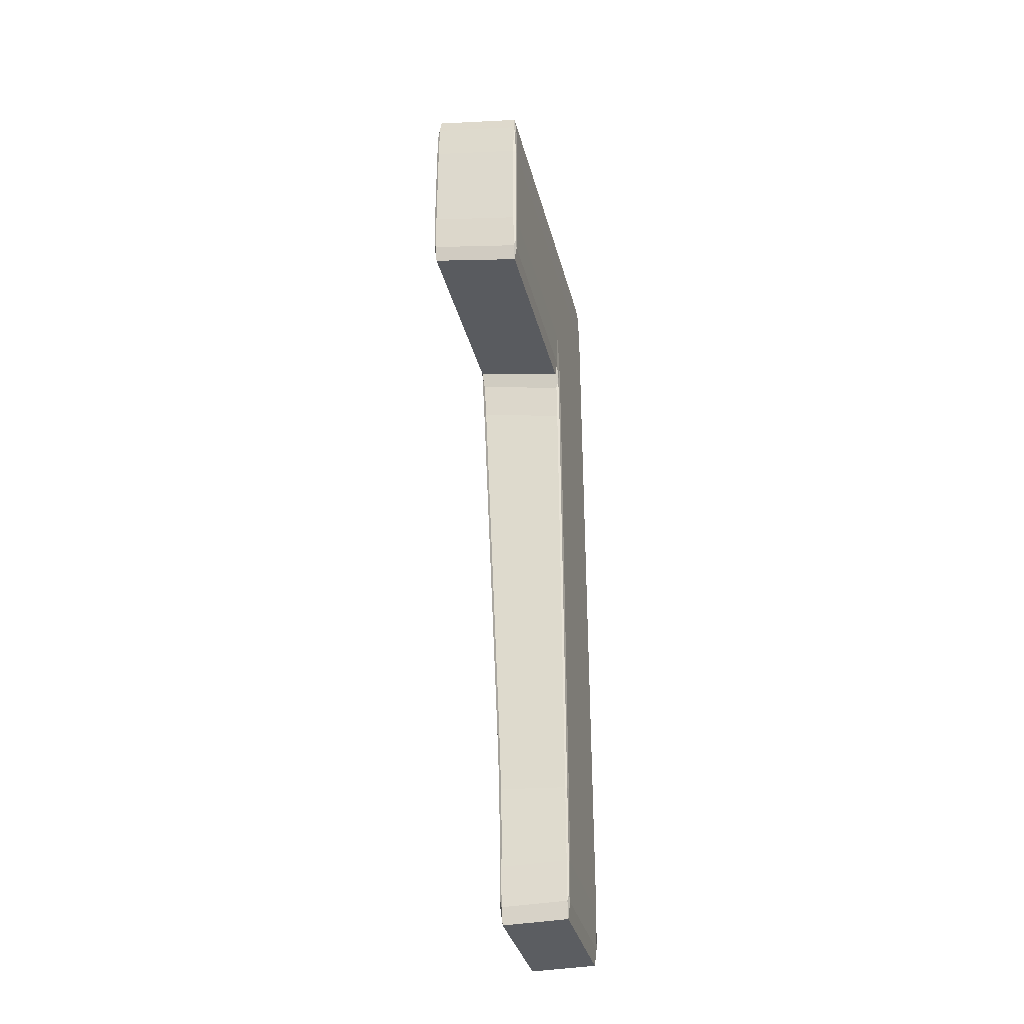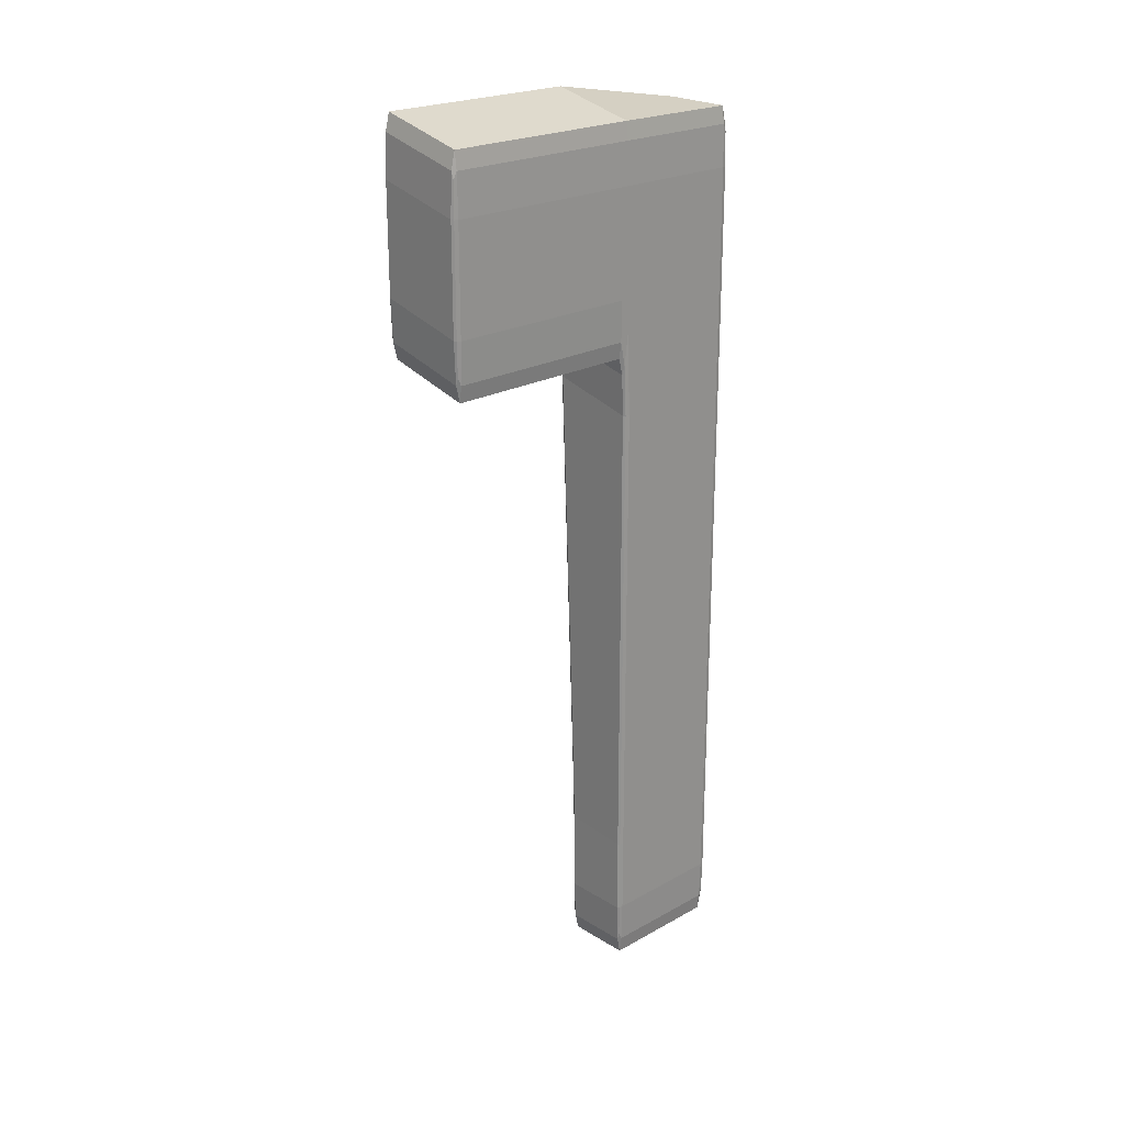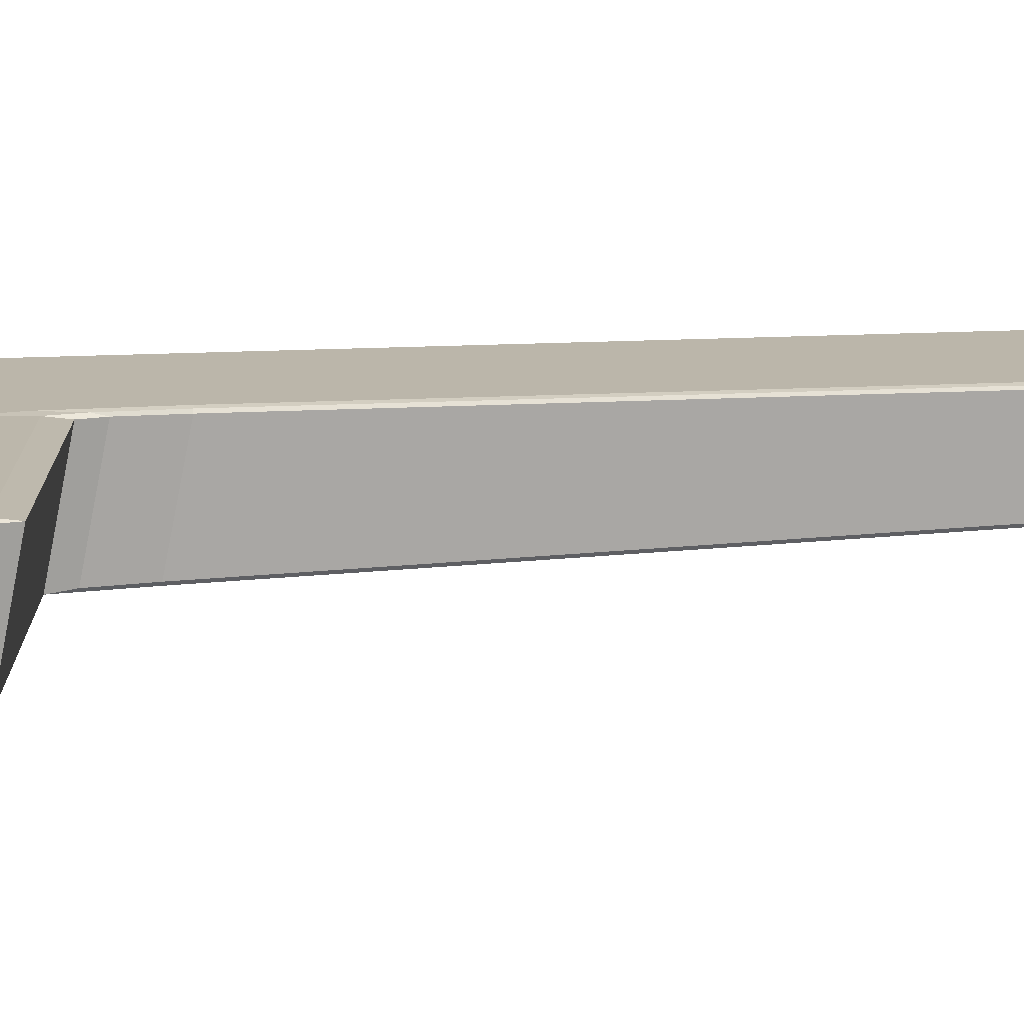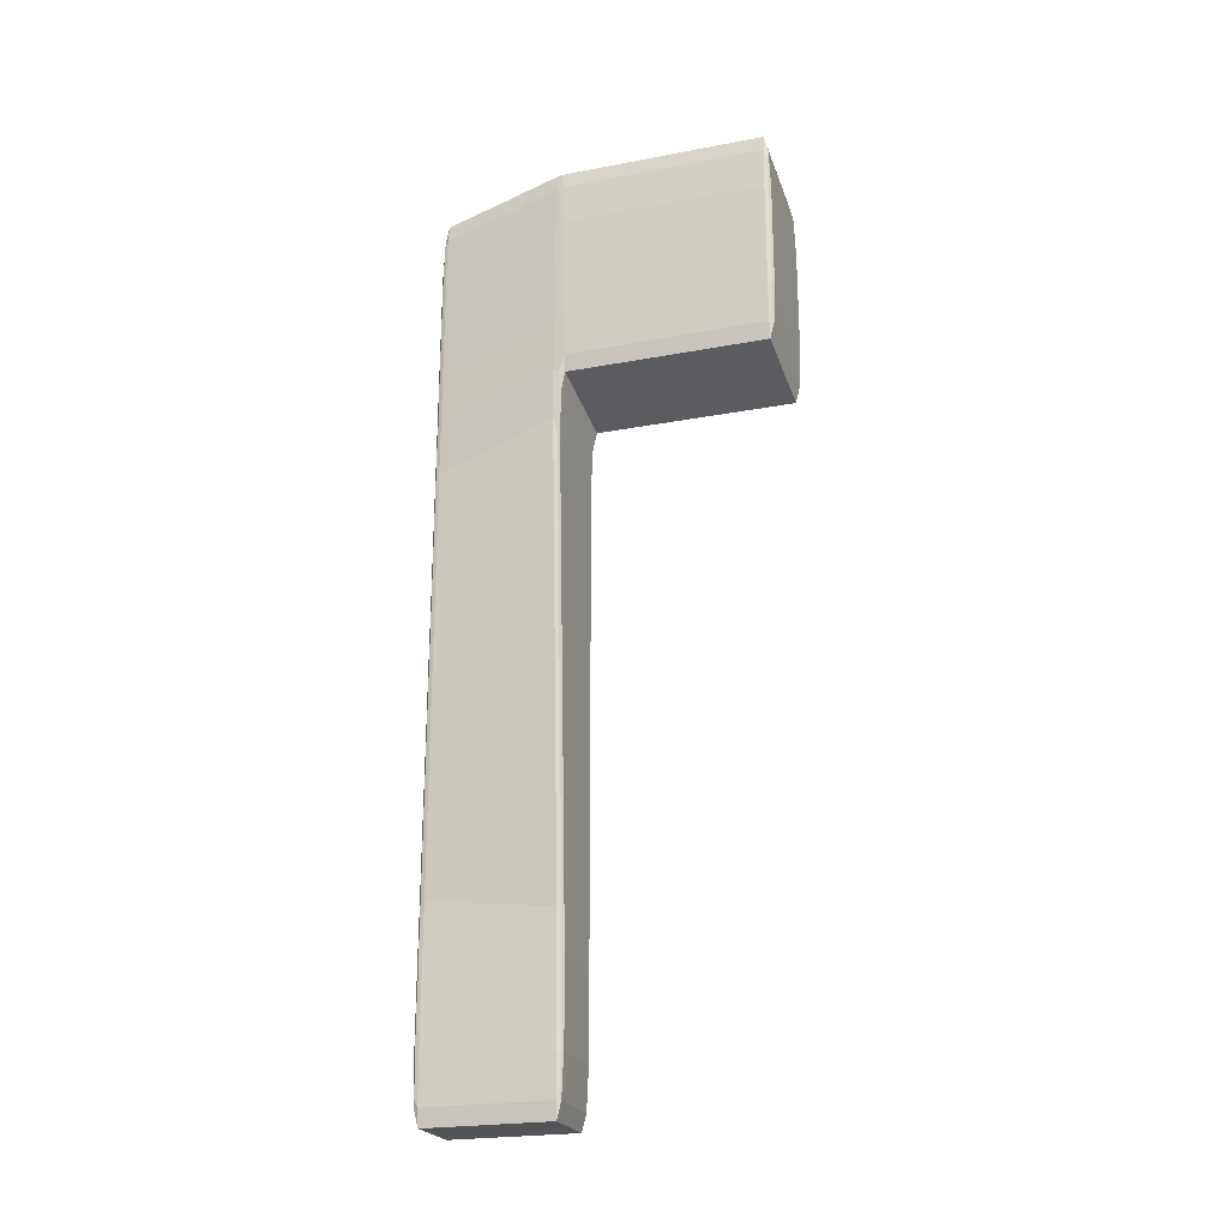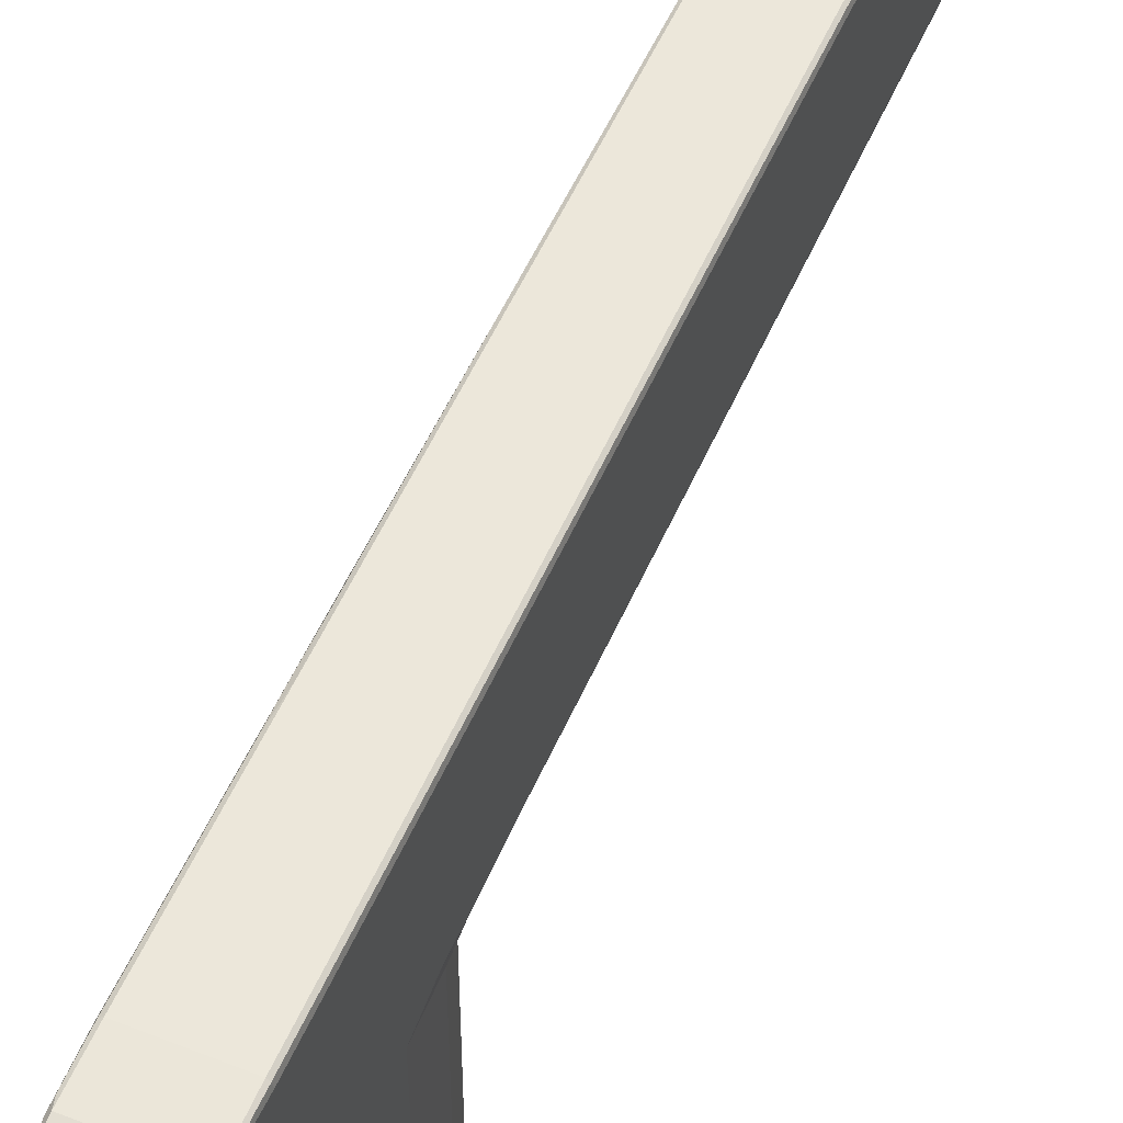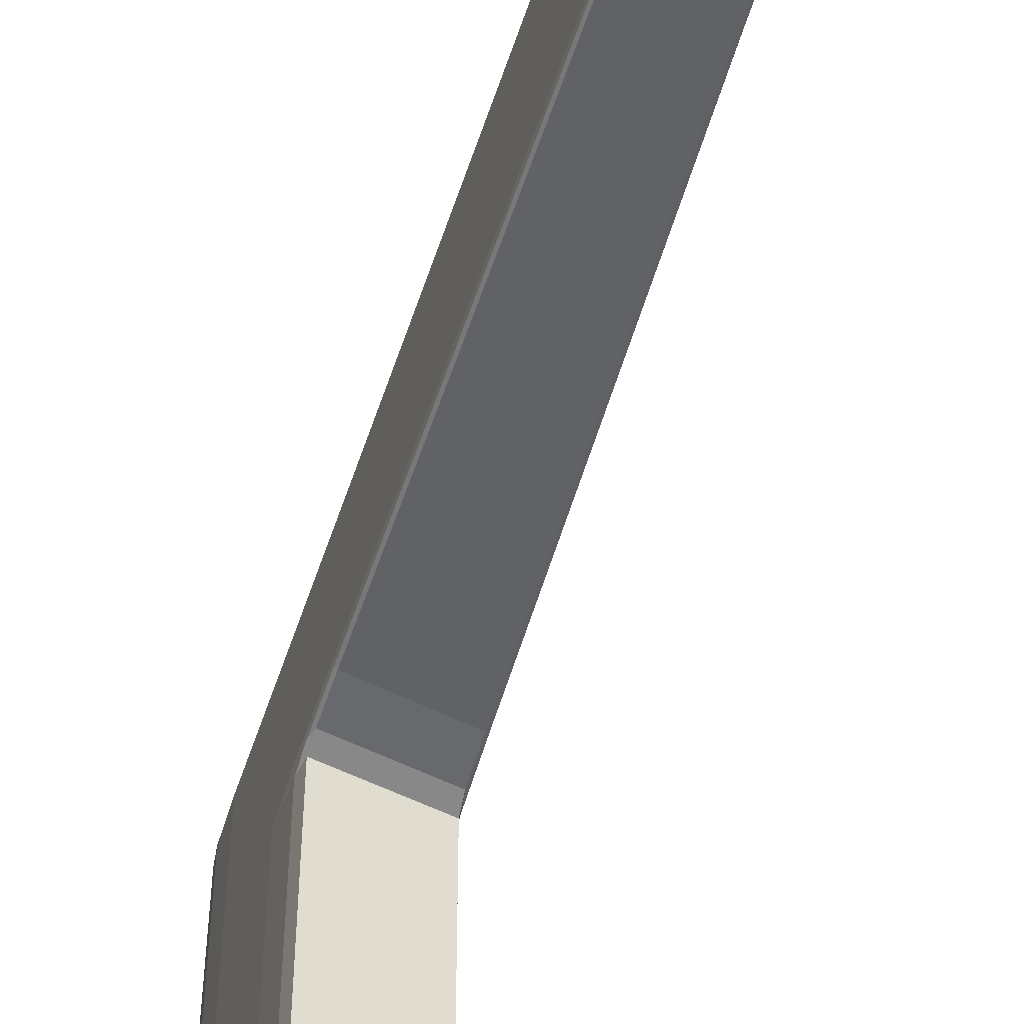
<metadata>
{"format":"obj","ext":"obj","renderer":"f3d","projection":"perspective","resolution":1024,"background":"white","views":[{"elev":-35.7,"azim":-166.0,"up":"+Y"},{"elev":22.7,"azim":-133.6,"up":"+Y"},{"elev":-75.6,"azim":-88.4,"up":"+Z"},{"elev":-22.9,"azim":107.9,"up":"+Y"},{"elev":52.7,"azim":-157.0,"up":"+Z"},{"elev":-51.0,"azim":-17.6,"up":"+Z"}]}
</metadata>
<code>
o flag.002
v 0.1297 -0.05592 0.1961
v 0.1298 -0.06405 0.1969
v 0.1294 -0.05592 0.1969
v 0.1298 -0.06167 0.1963
v 0.1296 -0.06061 0.1964
v 0.1295 -0.06167 0.1969
v 0.1295 -0.05592 0.1963
v 0.1298 0.06091 0.1961
v 0.1294 0.05269 0.1961
v 0.1295 0.05846 0.1961
v 0.1389 -0.06405 0.1969
v 0.1389 -0.05592 0.1961
v 0.1393 -0.05592 0.1969
v 0.1389 -0.06167 0.1963
v 0.1392 -0.06061 0.1964
v 0.1392 -0.05592 0.1963
v 0.1392 -0.06167 0.1969
v 0.1426 0.05565 0.1972
v 0.1428 0.05578 0.1956
v 0.1423 0.0638 0.1964
v 0.1427 0.05572 0.1964
v 0.1427 0.06042 0.1964
v 0.1427 0.06149 0.196
v 0.1426 0.06143 0.1968
v 0.1298 -0.06405 0.2142
v 0.1298 -0.05592 0.215
v 0.1294 -0.05592 0.2142
v 0.1298 -0.06167 0.2148
v 0.1296 -0.06061 0.2147
v 0.1295 -0.05592 0.2148
v 0.1295 -0.06167 0.2142
v 0.1298 0.05269 0.215
v 0.1298 0.06081 0.2142
v 0.1294 0.05269 0.2142
v 0.1298 0.05843 0.2148
v 0.1296 0.05738 0.2147
v 0.1295 0.05843 0.2142
v 0.1295 0.05269 0.2148
v 0.1389 -0.06405 0.2142
v 0.1393 -0.05592 0.2142
v 0.1389 -0.05592 0.215
v 0.1392 -0.06167 0.2142
v 0.1391 -0.06061 0.2147
v 0.1392 -0.05592 0.2148
v 0.1389 -0.06167 0.2148
v 0.1395 0.05282 0.2143
v 0.139 0.06095 0.2142
v 0.1389 0.05269 0.215
v 0.1393 0.05856 0.2142
v 0.1392 0.05743 0.2147
v 0.1389 0.05847 0.2148
v 0.1392 0.05273 0.2148
v 0.1298 0.02167 0.1961
v 0.1294 0.02167 0.1969
v 0.1294 0.03781 0.1953
v 0.1298 0.02979 0.1953
v 0.1295 0.02167 0.1963
v 0.1295 0.02876 0.196
v 0.1294 0.03308 0.1964
v 0.1295 0.03209 0.1953
v 0.1298 0.02741 0.1958
v 0.1428 0.0409 0.1956
v 0.1426 0.04078 0.1972
v 0.1424 0.02627 0.1972
v 0.1418 0.02445 0.1964
v 0.1423 0.03268 0.1956
v 0.1427 0.04084 0.1964
v 0.1426 0.0328 0.1964
v 0.1426 0.03316 0.1972
v 0.1422 0.02407 0.1966
v 0.1421 0.03024 0.1961
v 0.1427 0.03513 0.1956
v 0.1395 0.03794 0.2143
v 0.1389 0.02969 0.215
v 0.1395 0.02169 0.2143
v 0.1392 0.03381 0.2148
v 0.1393 0.02975 0.2147
v 0.1392 0.02569 0.2148
v 0.1395 0.02981 0.2143
v 0.1294 0.02969 0.2142
v 0.1298 0.02969 0.215
v 0.1295 0.02969 0.2148
v 0.1294 0.03781 0.1674
v 0.1298 0.03791 0.1666
v 0.1298 0.02979 0.1674
v 0.1295 0.03784 0.1668
v 0.1296 0.03316 0.1669
v 0.1298 0.03217 0.1668
v 0.1295 0.03209 0.1674
v 0.1294 0.05269 0.1674
v 0.1298 0.06091 0.1674
v 0.1298 0.05279 0.1666
v 0.1295 0.05846 0.1674
v 0.1296 0.05742 0.1669
v 0.1298 0.05853 0.1668
v 0.1295 0.05272 0.1668
v 0.1423 0.0638 0.1677
v 0.1428 0.05578 0.1677
v 0.1423 0.05568 0.1669
v 0.1427 0.06149 0.1677
v 0.1426 0.06042 0.1673
v 0.1427 0.05573 0.1672
v 0.1423 0.06142 0.1672
v 0.1428 0.0409 0.1677
v 0.1423 0.03268 0.1677
v 0.1423 0.0408 0.1669
v 0.1427 0.03513 0.1677
v 0.1426 0.03617 0.1673
v 0.1423 0.03506 0.1672
v 0.1427 0.04087 0.1672
v 0.1393 -0.05308 0.1969
v 0.1388 -0.05308 0.1961
v 0.1393 -0.03396 0.1961
v 0.1396 -0.03869 0.1969
v 0.1392 -0.05308 0.1963
v 0.1393 -0.04492 0.1963
v 0.139 -0.04414 0.1961
v 0.1395 -0.0372 0.1963
v 0.1394 -0.0455 0.1969
v 0.1393 -0.05308 0.2142
v 0.1393 -0.03684 0.2142
v 0.1389 -0.04496 0.215
v 0.1393 -0.04496 0.2142
v 0.1393 -0.04496 0.2147
v 0.1392 -0.0409 0.2148
v 0.1392 -0.04902 0.2148
v 0.1298 -0.04496 0.215
v 0.1294 -0.04496 0.2142
v 0.1295 -0.04496 0.2148
v 0.1297 -0.04496 0.1961
v 0.1294 -0.04496 0.1969
v 0.1295 -0.04496 0.1963
f 47 20 8 33
f 19 62 104 98
f 130 53 65 113 117
f 8 20 97 91
f 27 128 131 3
f 13 111 120 40
f 114 64 75 121
f 84 92 99 106
f 122 74 81 127
f 66 56 85 105
f 41 122 127 26
f 80 34 9 55 59 54
f 128 80 54 131
f 11 39 25 2
f 63 18 46 73
f 74 48 32 81
f 55 9 90 83
f 1 4 5 7
f 2 6 5 4
f 3 7 5 6
f 11 14 15 17
f 12 16 15 14
f 13 17 15 16
f 18 21 22 24
f 19 23 22 21
f 20 24 22 23
f 25 28 29 31
f 26 30 29 28
f 27 31 29 30
f 32 35 36 38
f 33 37 36 35
f 34 38 36 37
f 39 42 43 45
f 40 44 43 42
f 41 45 43 44
f 46 49 50 52
f 47 51 50 49
f 48 52 50 51
f 53 57 58 61
f 54 59 58 57
f 55 60 58 59
f 56 61 58 60
f 62 67 68 72
f 63 69 68 67
f 64 70 68 69
f 65 71 68 70
f 66 72 68 71
f 73 76 77 79
f 74 78 77 76
f 75 79 77 78
f 83 86 87 89
f 84 88 87 86
f 85 89 87 88
f 90 93 94 96
f 91 95 94 93
f 92 96 94 95
f 97 100 101 103
f 98 102 101 100
f 99 103 101 102
f 104 107 108 110
f 105 109 108 107
f 106 110 108 109
f 111 115 116 119
f 112 117 116 115
f 113 118 116 117
f 114 119 116 118
f 120 123 124 126
f 121 125 124 123
f 122 126 124 125
f 11 2 4 14
f 14 4 1 12
f 111 13 16 115
f 115 16 12 112
f 39 11 17 42
f 42 17 13 40
f 20 47 49 24
f 24 49 46 18
f 122 41 44 126
f 126 44 40 120
f 25 39 45 28
f 28 45 41 26
f 47 33 35 51
f 51 35 32 48
f 128 27 30 129
f 129 30 26 127
f 2 25 31 6
f 6 31 27 3
f 33 8 10 37
f 37 10 9 34
f 131 54 57 132
f 132 57 53 130
f 18 63 67 21
f 21 67 62 19
f 48 74 76 52
f 52 76 73 46
f 34 80 82 38
f 38 82 81 32
f 63 73 79 69
f 69 79 75 64
f 56 66 71 61
f 61 71 65 53
f 83 90 96 86
f 86 96 92 84
f 91 97 103 95
f 95 103 99 92
f 98 104 110 102
f 102 110 106 99
f 84 106 109 88
f 88 109 105 85
f 19 98 100 23
f 23 100 97 20
f 90 9 10 93
f 93 10 8 91
f 66 105 107 72
f 72 107 104 62
f 85 56 60 89
f 89 60 55 83
f 64 114 118 70
f 70 118 113 65
f 74 122 125 78
f 78 125 121 75
f 80 128 129 82
f 82 129 127 81
f 3 131 132 7
f 7 132 130 1
f 114 121 123 119
f 119 123 120 111
f 1 130 117 112 12

</code>
